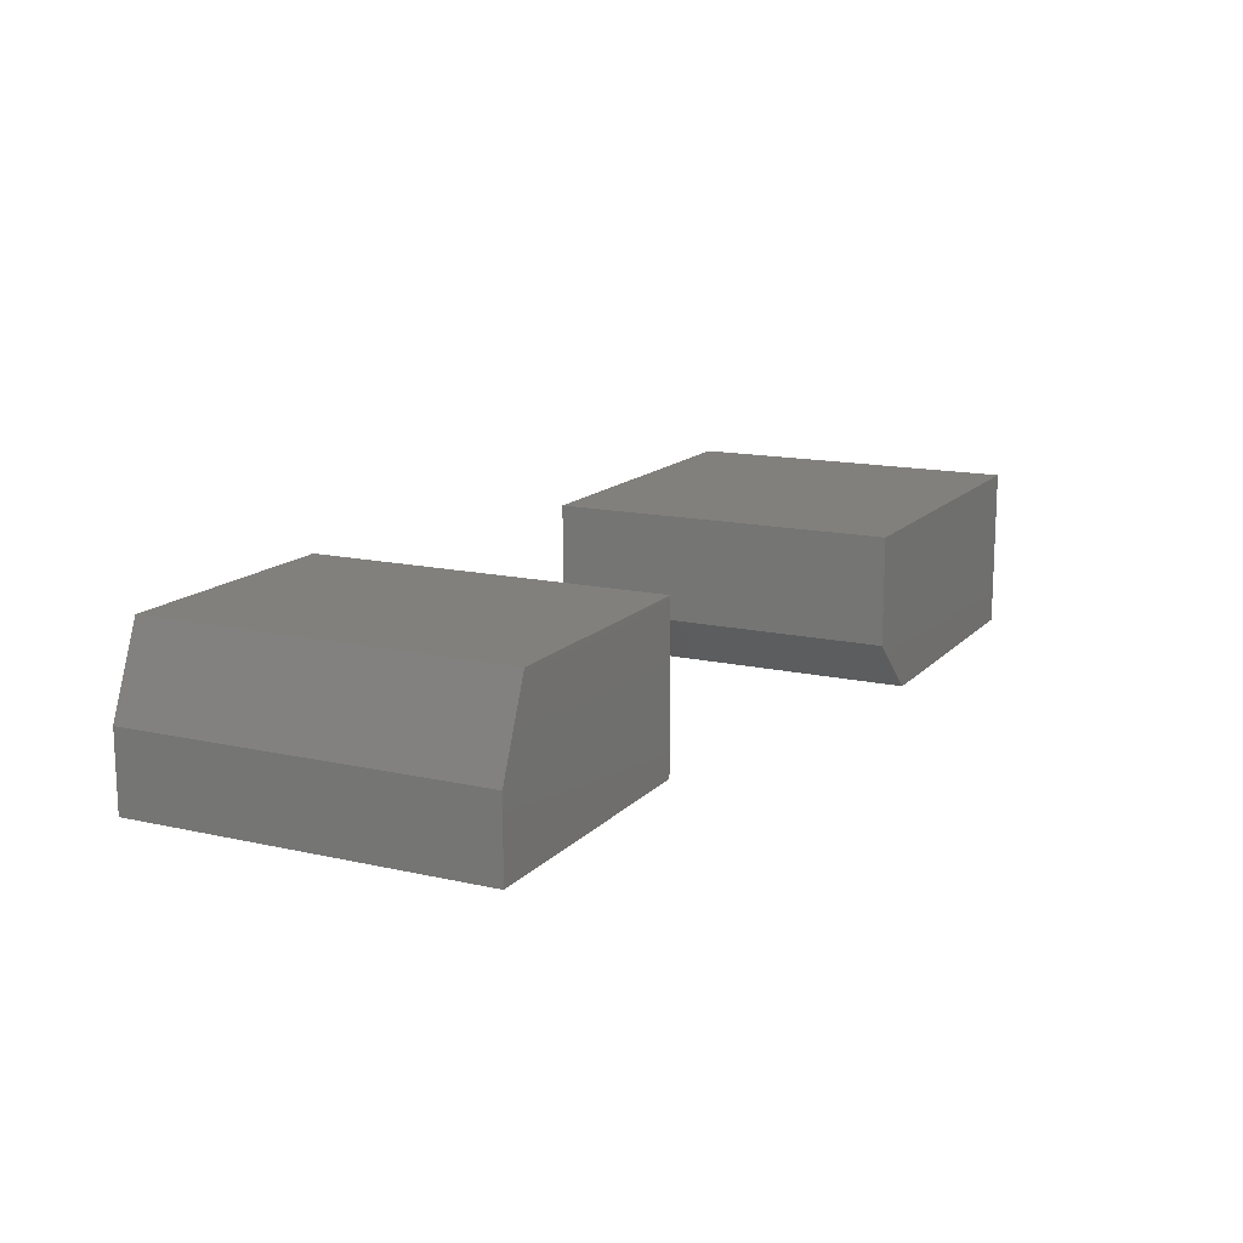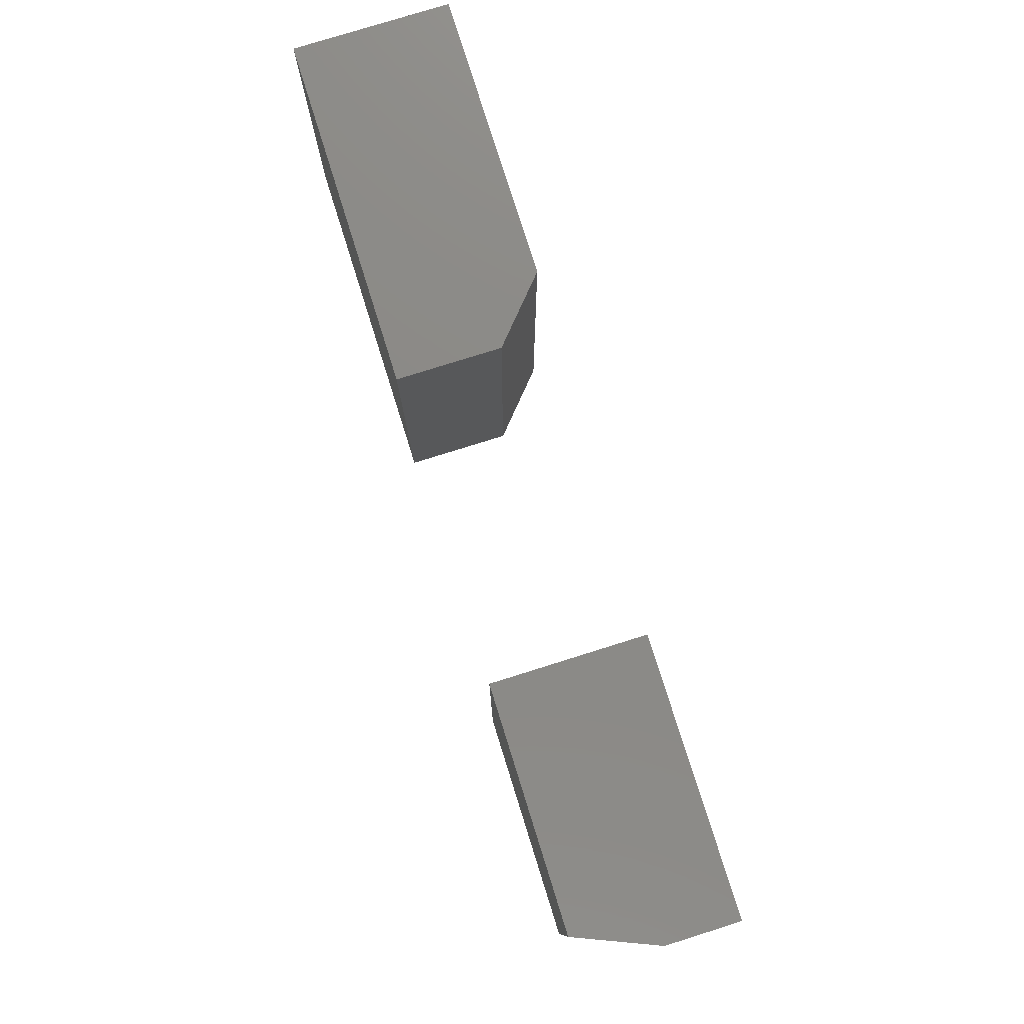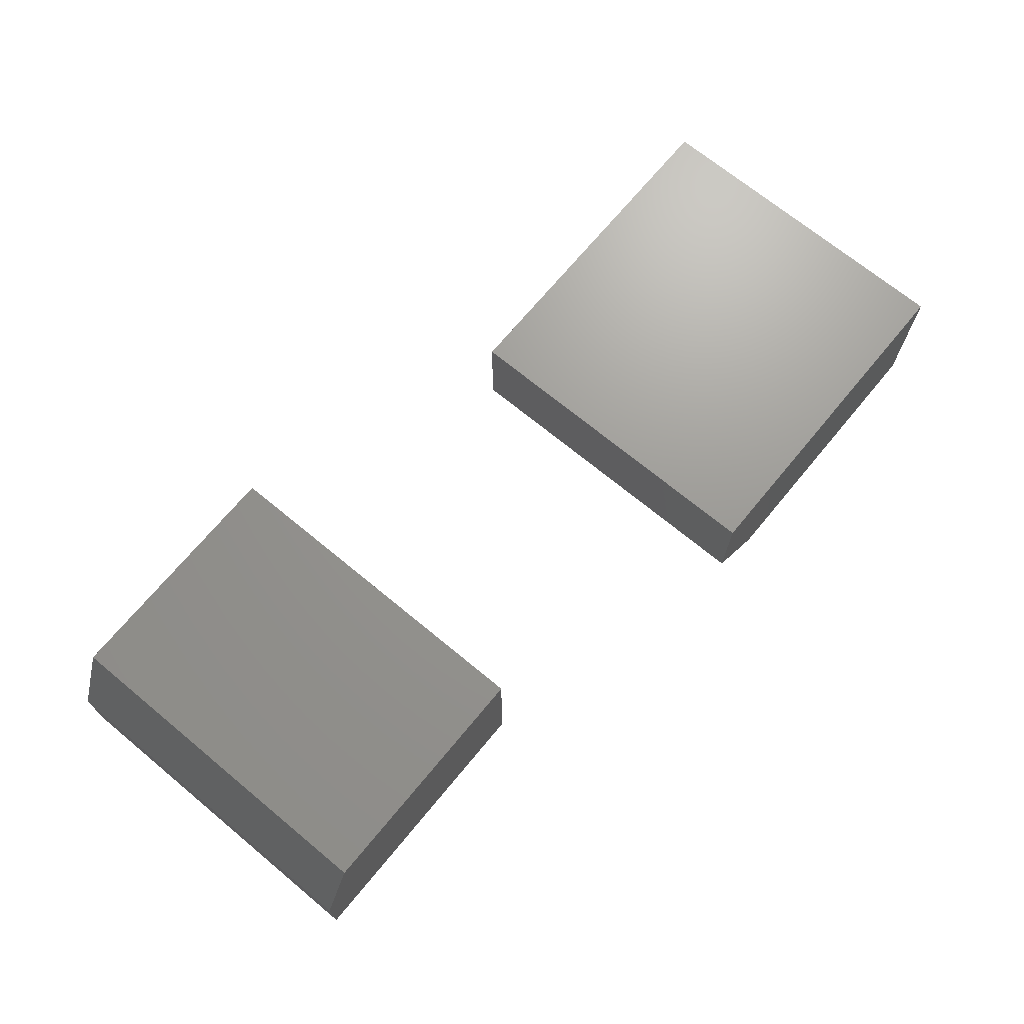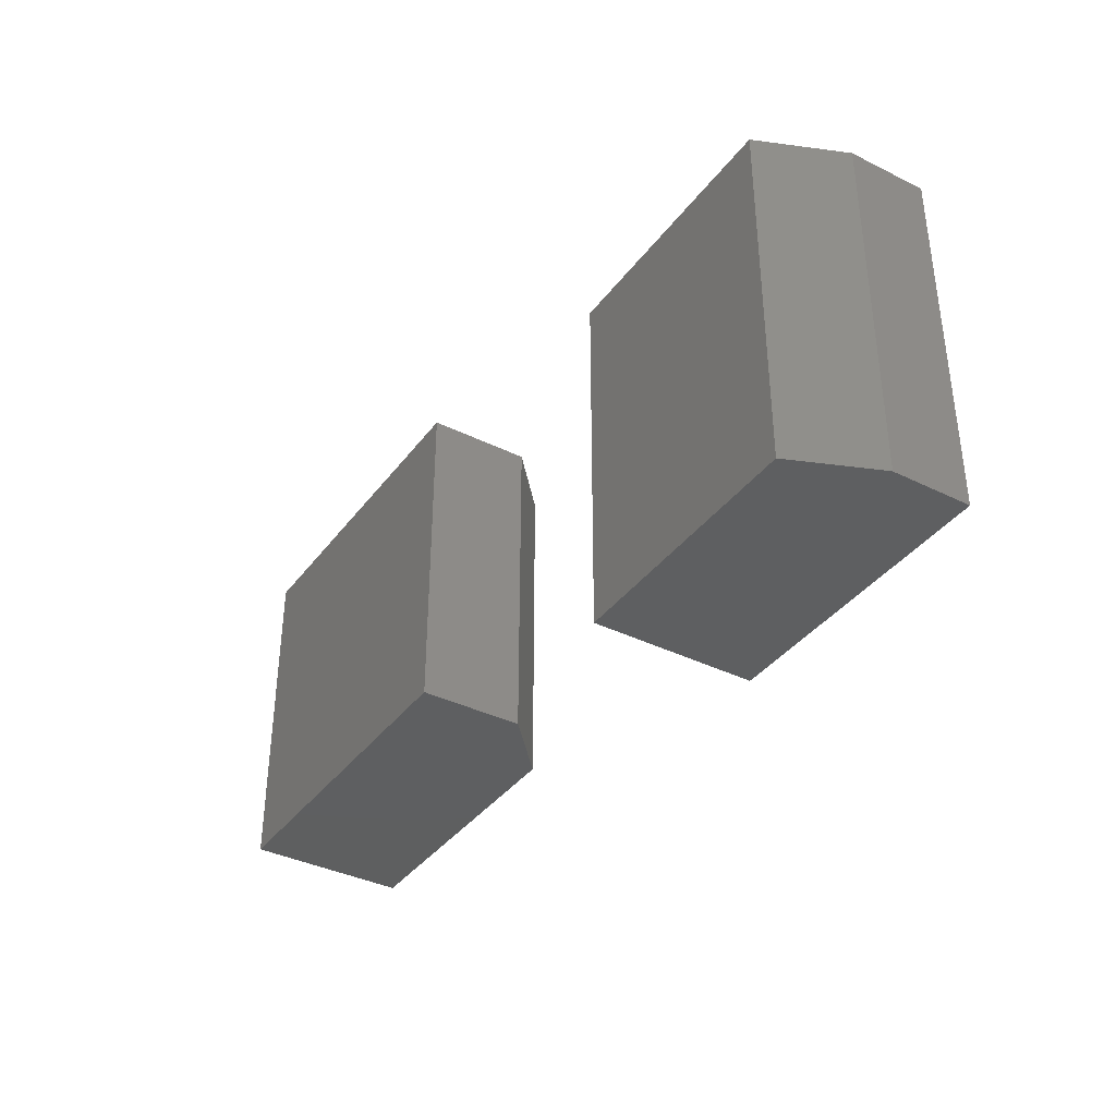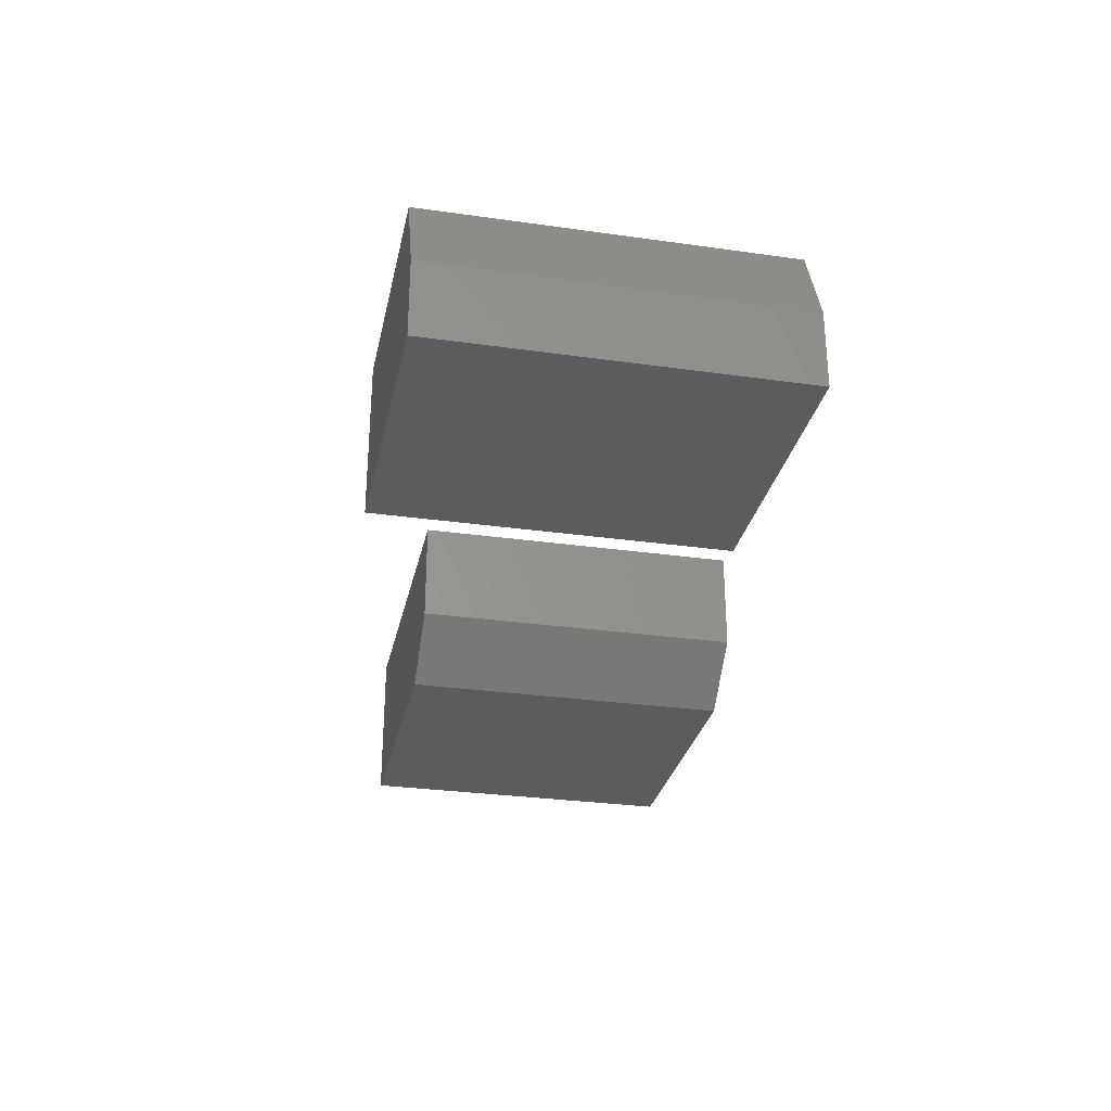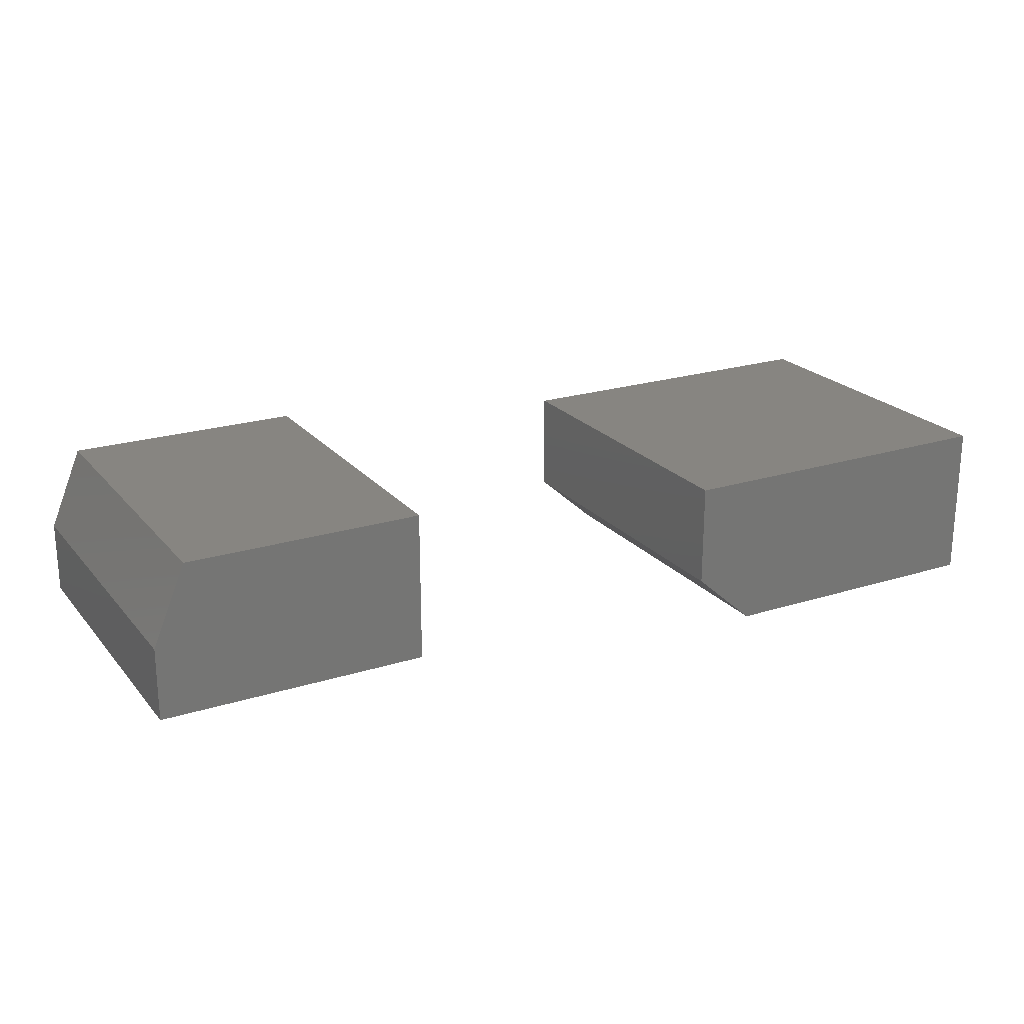
<metadata>
{"format":"stl","ext":"stl","renderer":"f3d","projection":"perspective","resolution":1024,"background":"white","views":[{"elev":14.4,"azim":-63.5,"up":"+Y"},{"elev":78.0,"azim":-107.4,"up":"+Z"},{"elev":69.9,"azim":-50.4,"up":"+Y"},{"elev":-37.5,"azim":-122.3,"up":"+Z"},{"elev":-29.4,"azim":-101.8,"up":"+Y"},{"elev":22.0,"azim":-28.8,"up":"+Y"}]}
</metadata>
<code>
# stl→obj: 20 verts, 32 faces
v -0.03125 -0.1797 0.2422
v 0.2969 -0.1797 0.2422
v -0.03125 -0.1797 0.6238
v 0.2969 -0.1797 0.6238
v -0.1016 -0.1172 0.6238
v -0.1016 2.119e-17 0.6238
v -0.1016 -0.1172 0.2422
v -0.1016 0 0.2422
v 0.2969 4.33e-17 0.6238
v 0.2969 2.212e-17 0.2422
v -0.7109 4.337e-18 0.1328
v -0.7109 2.645e-17 0.5312
v -0.4313 3.539e-17 0.1328
v -0.4313 5.751e-17 0.5312
v -0.75 -0.1797 0.5312
v -0.75 -0.09375 0.5312
v -0.75 -0.1797 0.1328
v -0.75 -0.09375 0.1328
v -0.4313 -0.1797 0.5312
v -0.4313 -0.1797 0.1328
f 1 2 3
f 3 2 4
f 5 6 7
f 7 6 8
f 4 9 3
f 3 9 6
f 3 6 5
f 10 2 8
f 8 2 1
f 8 1 7
f 1 3 7
f 7 3 5
f 8 6 10
f 10 6 9
f 2 10 4
f 4 10 9
f 11 12 13
f 13 12 14
f 15 16 17
f 17 16 18
f 19 14 15
f 15 14 12
f 15 12 16
f 13 20 11
f 11 20 17
f 11 17 18
f 16 12 18
f 18 12 11
f 17 20 15
f 15 20 19
f 20 13 19
f 19 13 14

</code>
